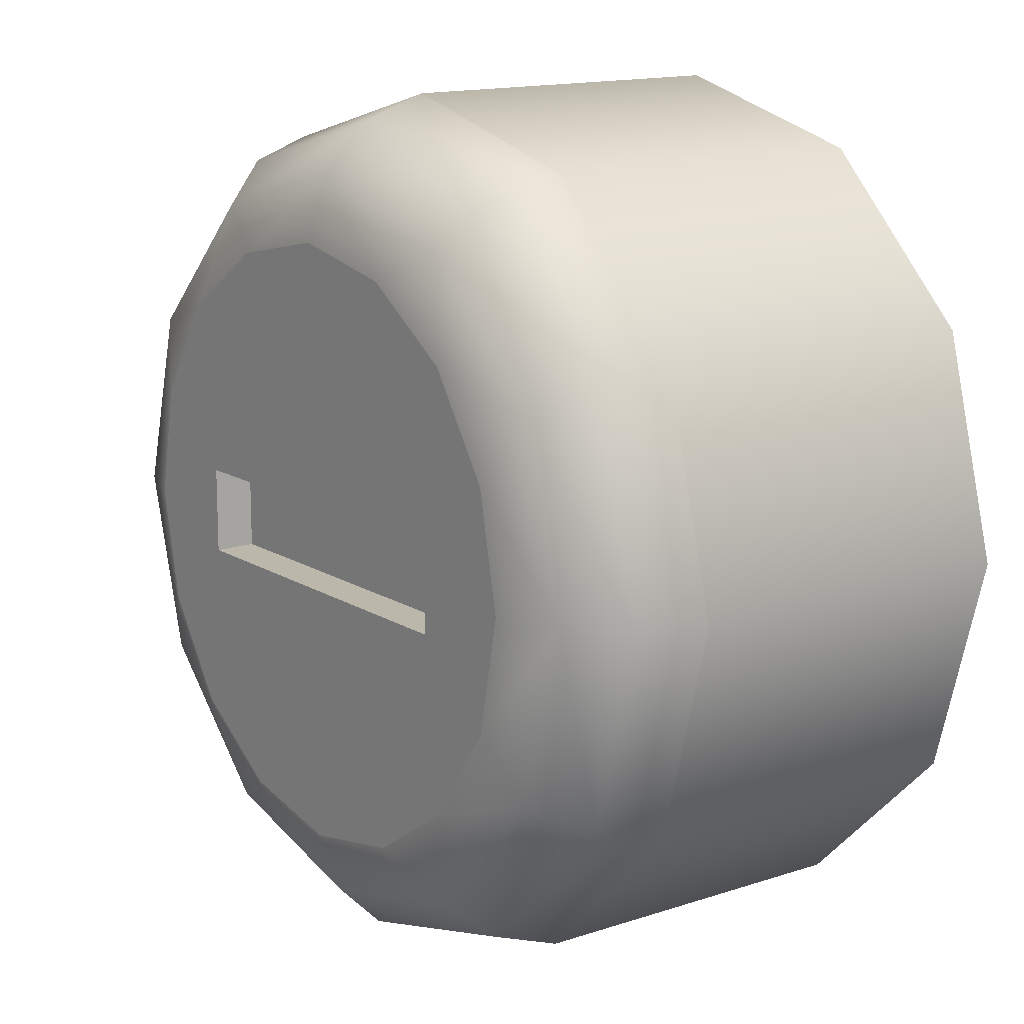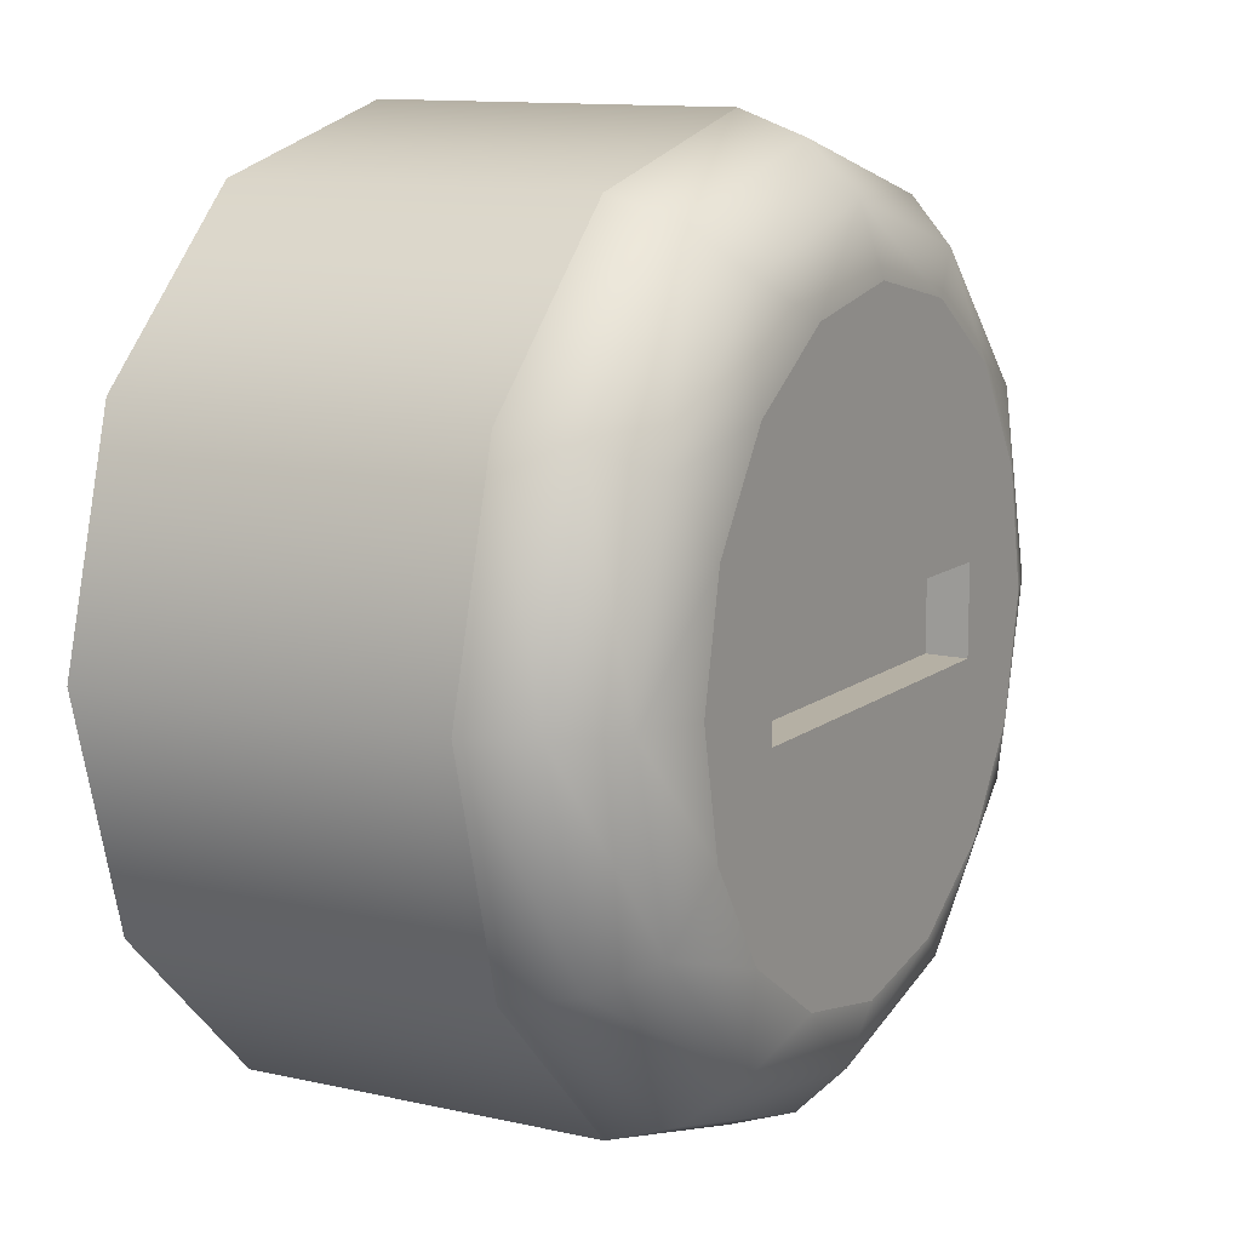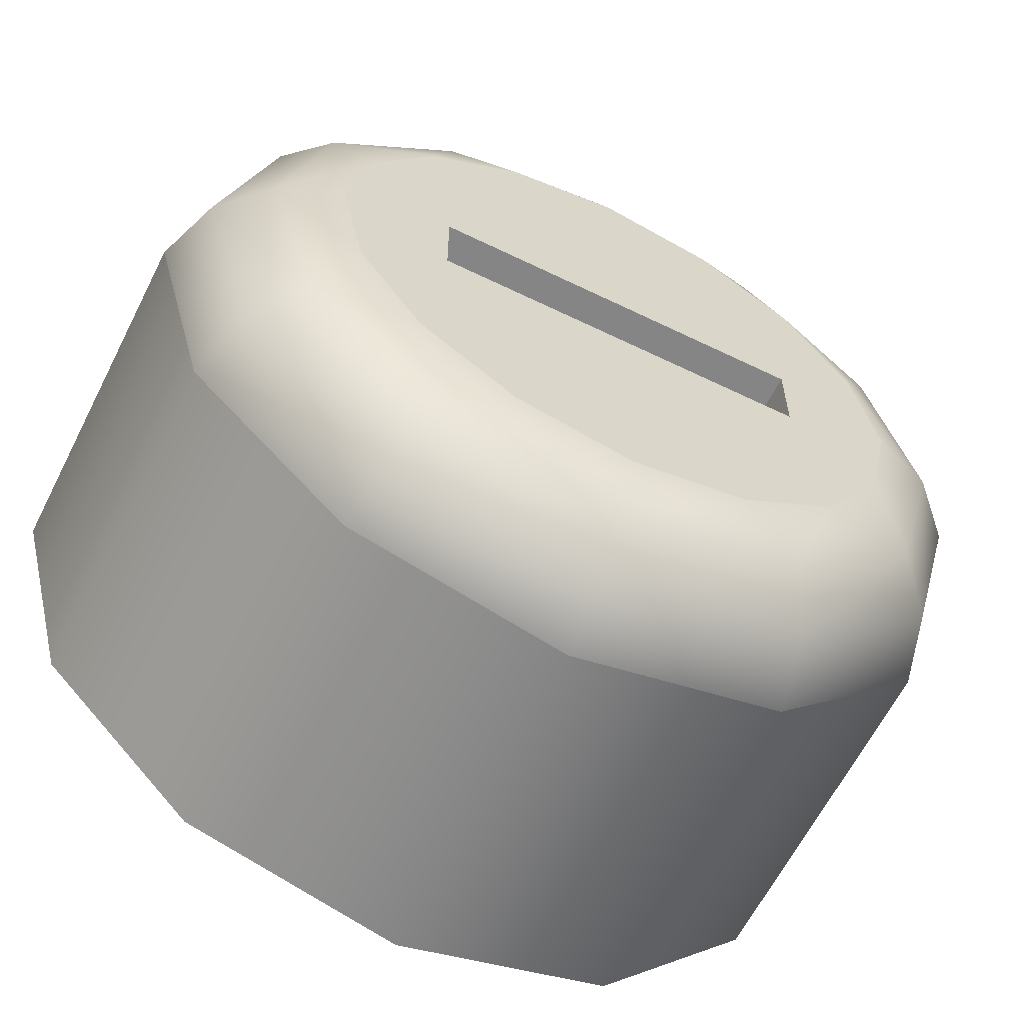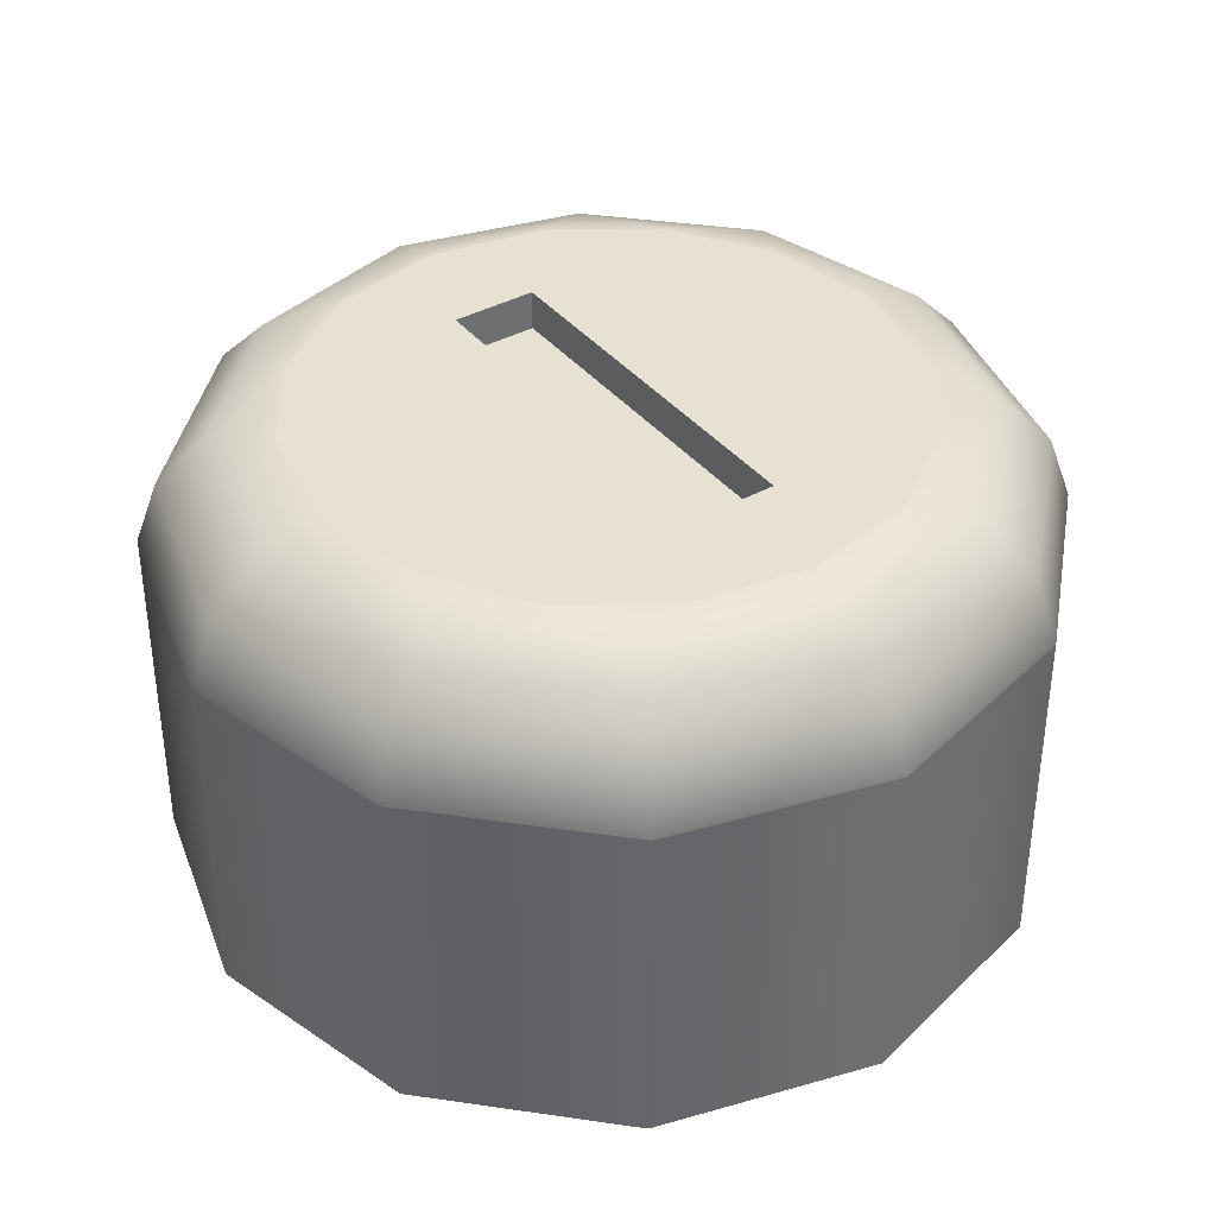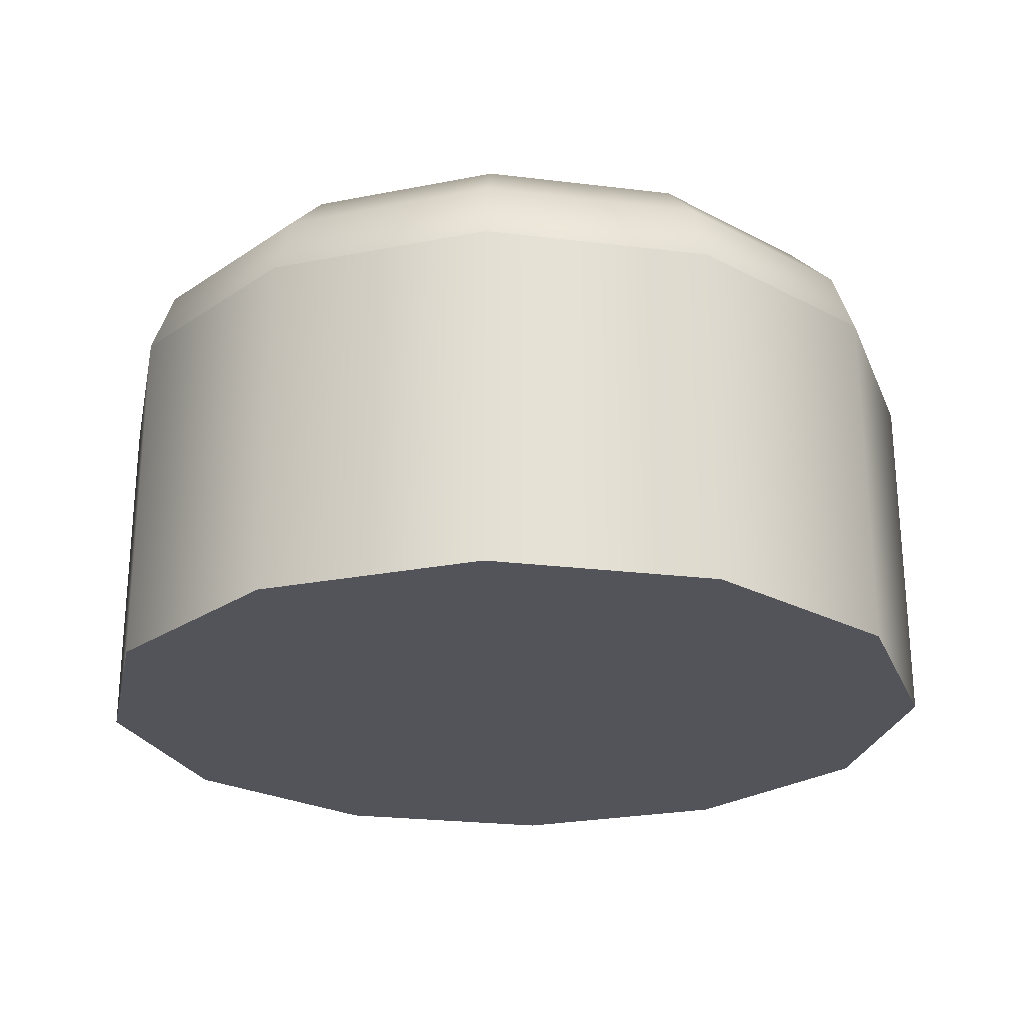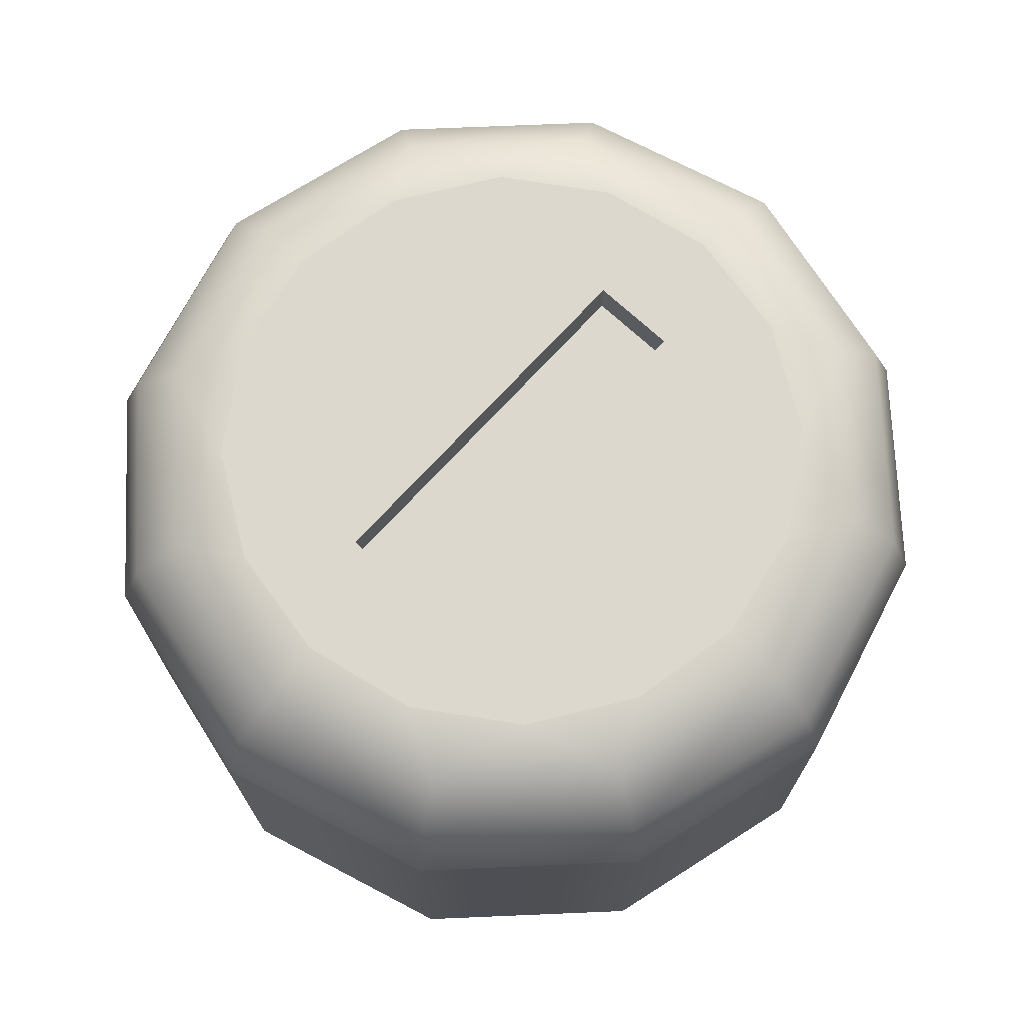
<metadata>
{"format":"obj","ext":"obj","renderer":"f3d","projection":"perspective","resolution":1024,"background":"white","views":[{"elev":14.1,"azim":53.3,"up":"+Y"},{"elev":11.3,"azim":-60.3,"up":"+Y"},{"elev":-61.2,"azim":-26.4,"up":"+Y"},{"elev":38.9,"azim":55.3,"up":"+Z"},{"elev":-23.9,"azim":-26.6,"up":"+Z"},{"elev":72.1,"azim":-47.4,"up":"+Z"}]}
</metadata>
<code>
g VolumeDown
v -83.72 8.218 59.62
v -83.71 8.221 59.31
v -83.71 8.857 59.31
v -83.72 8.86 59.62
v -80.88 8.218 59.62
v -80.89 8.221 59.31
v -80.88 8.86 59.62
v -80.89 8.857 59.31
v -84.55 8.539 59.62
v -84.38 7.679 59.62
v -83.89 6.949 59.62
v -83.16 6.464 59.62
v -82.3 6.291 59.62
v -81.44 6.464 59.62
v -80.71 6.949 59.62
v -80.22 7.679 59.62
v -80.05 8.539 59.62
v -80.22 9.399 59.62
v -80.71 10.13 59.62
v -81.44 10.61 59.62
v -82.3 10.79 59.62
v -83.16 10.61 59.62
v -83.89 10.13 59.62
v -84.38 9.399 59.62
v -85.55 8.539 58.62
v -85.12 6.912 58.62
v -83.93 5.722 58.62
v -82.3 5.286 58.62
v -80.67 5.722 58.62
v -79.48 6.912 58.62
v -79.05 8.539 58.62
v -79.48 10.17 58.62
v -80.67 11.36 58.62
v -82.3 11.79 58.62
v -83.93 11.36 58.62
v -85.12 10.17 58.62
v -82.3 11.62 59.1
v -82.3 11.26 59.45
v -84.97 6.998 59.1
v -84.66 7.178 59.45
v -85.02 8.539 59.45
v -85.38 8.539 59.1
v -83.84 5.87 59.1
v -83.66 6.181 59.45
v -82.3 5.458 59.1
v -82.3 5.816 59.45
v -80.76 5.87 59.1
v -80.94 6.181 59.45
v -79.63 6.998 59.1
v -79.94 7.178 59.45
v -79.22 8.539 59.1
v -79.58 8.539 59.45
v -79.63 10.08 59.1
v -79.94 9.9 59.45
v -80.76 11.21 59.1
v -80.94 10.9 59.45
v -83.84 11.21 59.1
v -83.66 10.9 59.45
v -84.97 10.08 59.1
v -84.66 9.9 59.45
v -85.57 8.539 56
v -85.13 6.904 56
v -83.94 5.707 56
v -82.3 5.268 56
v -80.66 5.707 56
v -79.47 6.904 56
v -79.03 8.539 56
v -79.47 10.17 56
v -80.66 11.37 56
v -82.3 11.81 56
v -83.94 11.37 56
v -85.13 10.17 56
f 2 3 1
f 1 3 4
f 6 2 5
f 5 2 1
f 8 6 7
f 7 6 5
f 3 8 4
f 4 8 7
f 2 6 3
f 3 6 8
f 10 1 9
f 9 1 4
f 9 4 24
f 24 4 23
f 23 4 22
f 22 4 21
f 21 4 7
f 21 7 20
f 20 7 19
f 19 7 18
f 18 7 17
f 17 7 5
f 17 5 16
f 16 5 15
f 15 5 14
f 14 5 13
f 13 5 1
f 13 1 12
f 12 1 11
f 11 1 10
f 26 39 25
f 25 39 42
f 25 42 36
f 36 42 59
f 36 59 35
f 35 59 57
f 35 57 34
f 34 57 37
f 34 37 33
f 33 37 55
f 33 55 32
f 32 55 53
f 32 53 31
f 31 53 51
f 31 51 30
f 30 51 49
f 30 49 29
f 29 49 47
f 29 47 28
f 28 47 45
f 28 45 27
f 27 45 43
f 27 43 26
f 26 43 39
f 10 9 41
f 41 9 24
f 41 24 60
f 60 24 23
f 60 23 58
f 58 23 22
f 58 22 38
f 38 22 21
f 38 21 20
f 38 20 56
f 56 20 19
f 56 19 54
f 54 19 18
f 54 18 52
f 52 18 17
f 52 17 16
f 52 16 50
f 50 16 15
f 50 15 48
f 48 15 14
f 48 14 46
f 46 14 13
f 46 13 12
f 46 12 44
f 44 12 11
f 44 11 40
f 40 11 10
f 40 10 41
f 37 38 55
f 55 38 56
f 55 56 53
f 53 56 54
f 53 54 51
f 51 54 52
f 51 52 49
f 49 52 50
f 49 50 47
f 47 50 48
f 47 48 45
f 45 48 46
f 45 46 43
f 43 46 44
f 43 44 39
f 39 44 40
f 39 40 42
f 42 40 41
f 42 41 59
f 59 41 60
f 59 60 57
f 57 60 58
f 57 58 37
f 37 58 38
f 36 72 25
f 25 72 61
f 25 61 26
f 26 61 62
f 26 62 27
f 27 62 63
f 27 63 28
f 28 63 64
f 28 64 29
f 29 64 65
f 29 65 30
f 30 65 66
f 30 66 31
f 31 66 67
f 31 67 32
f 32 67 68
f 32 68 33
f 33 68 69
f 33 69 34
f 34 69 70
f 34 70 35
f 35 70 71
f 35 71 36
f 36 71 72
f 72 68 61
f 61 68 67
f 61 67 62
f 62 67 66
f 62 66 63
f 63 66 65
f 63 65 64
f 68 72 69
f 69 72 71
f 69 71 70

</code>
